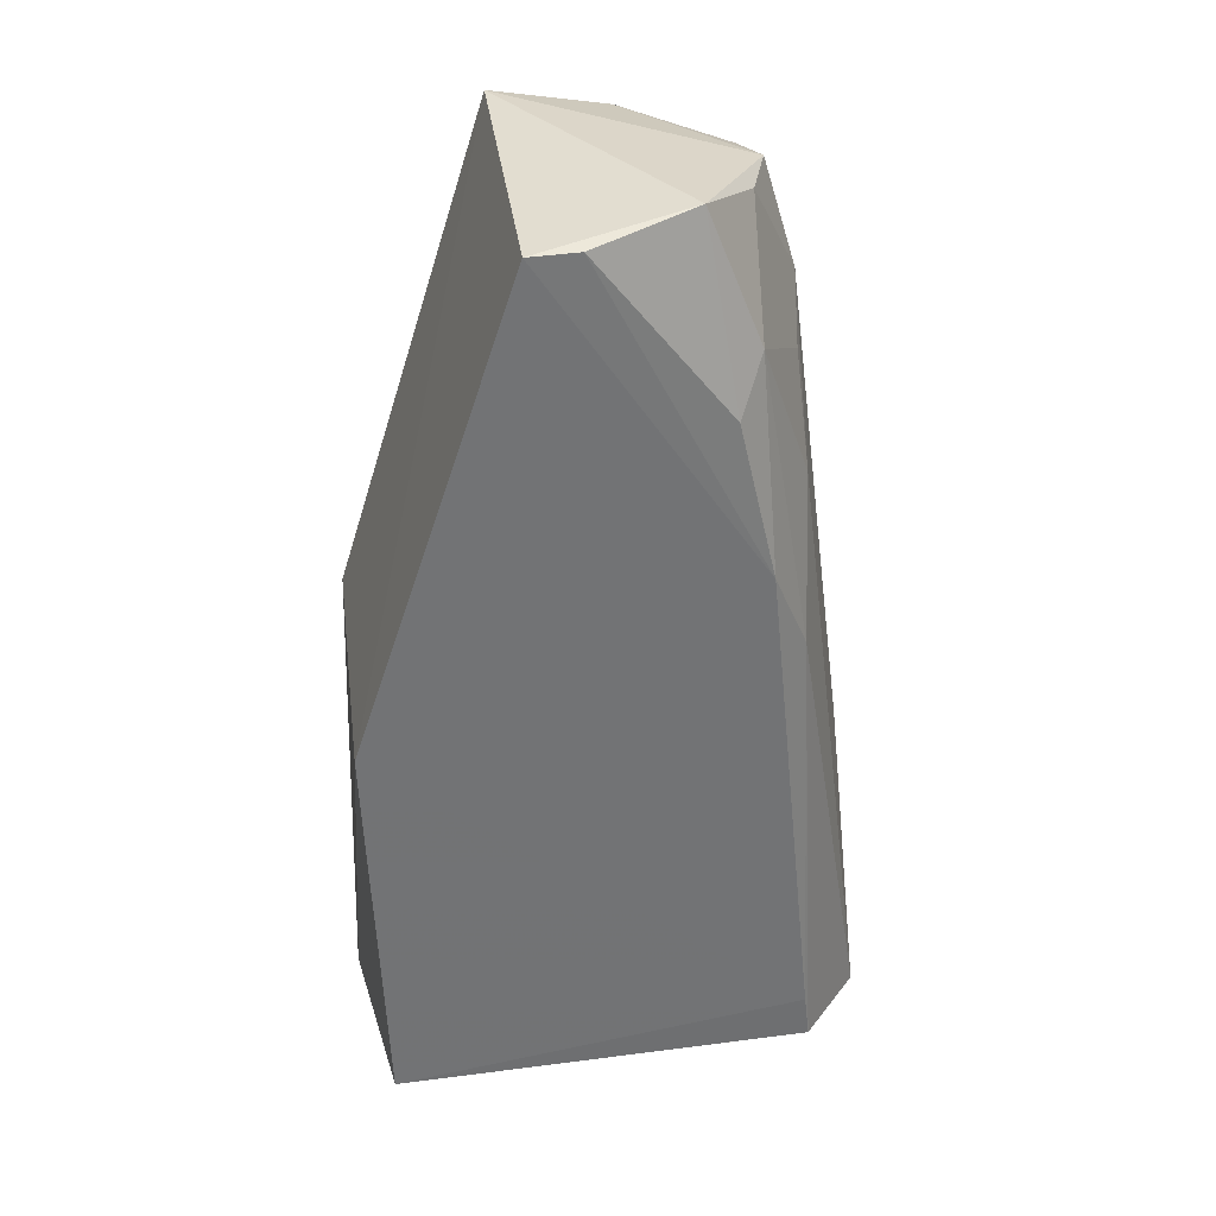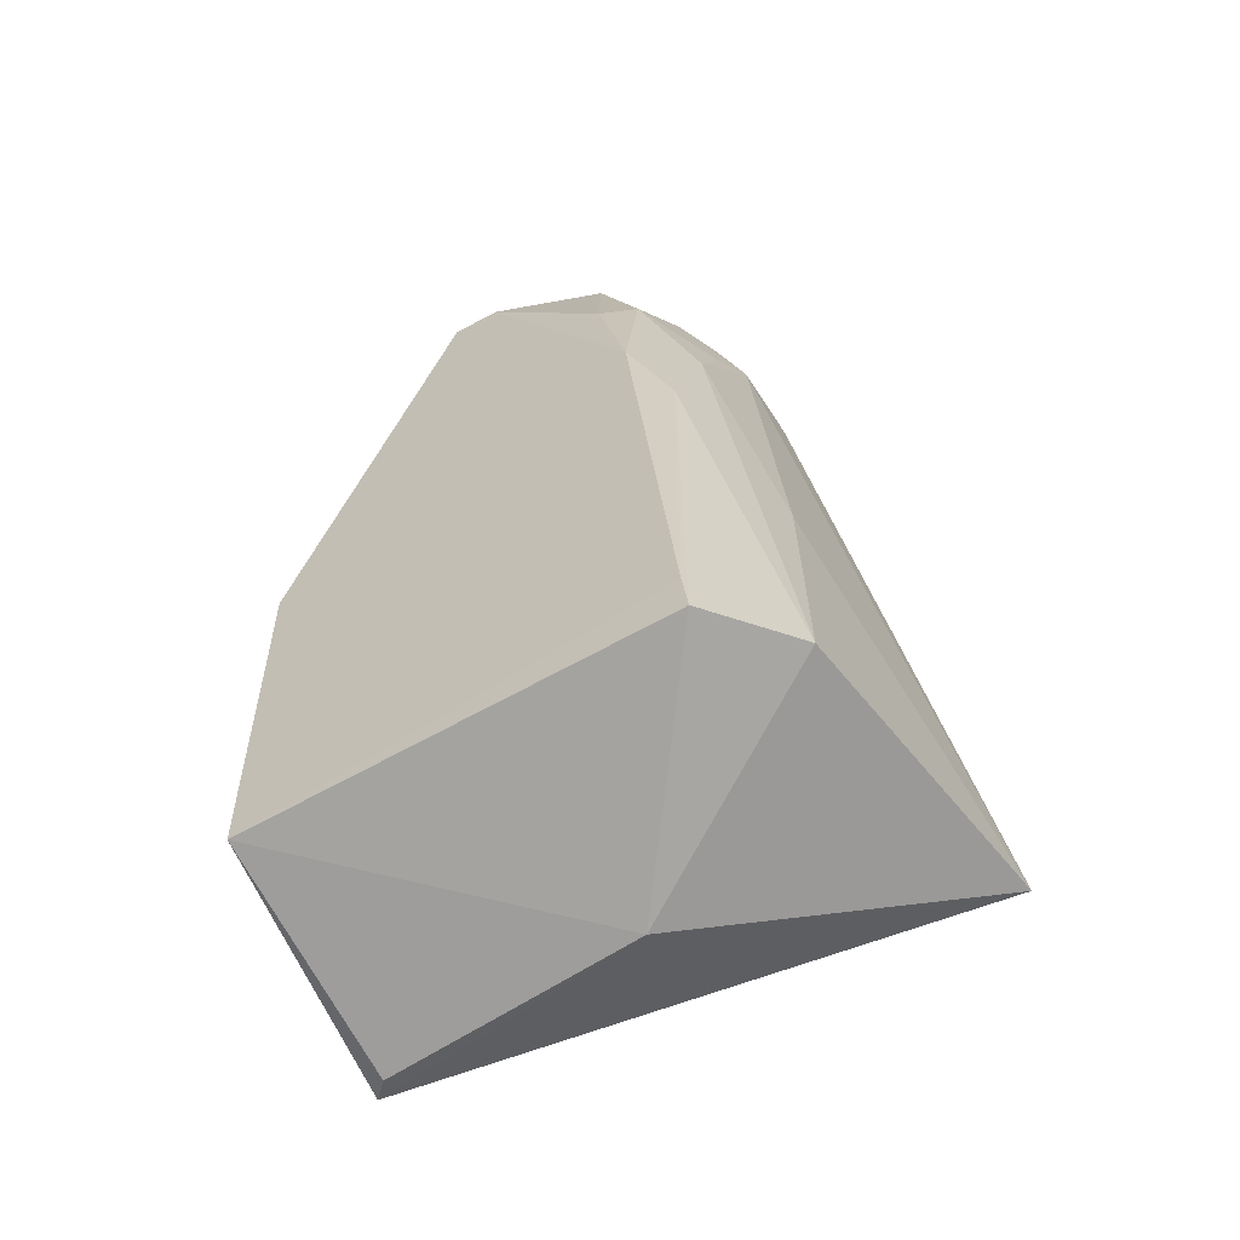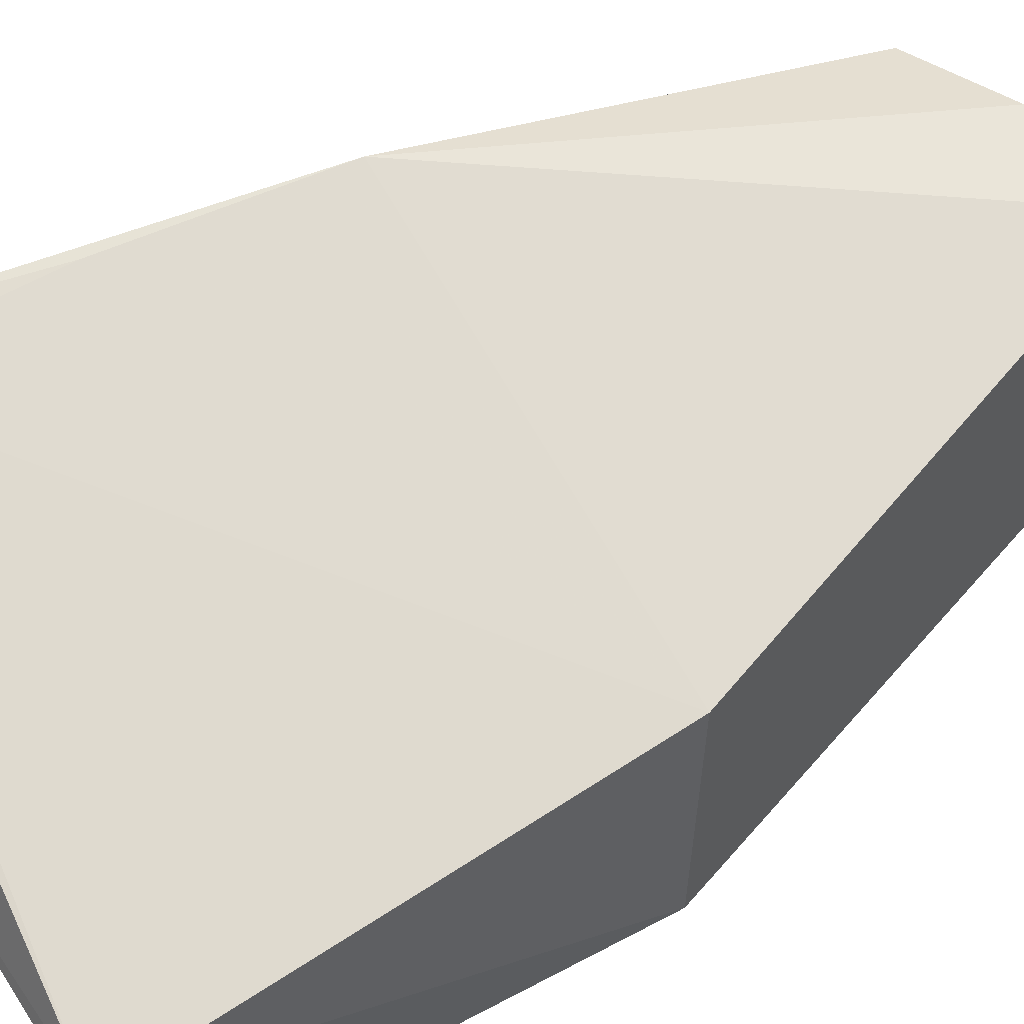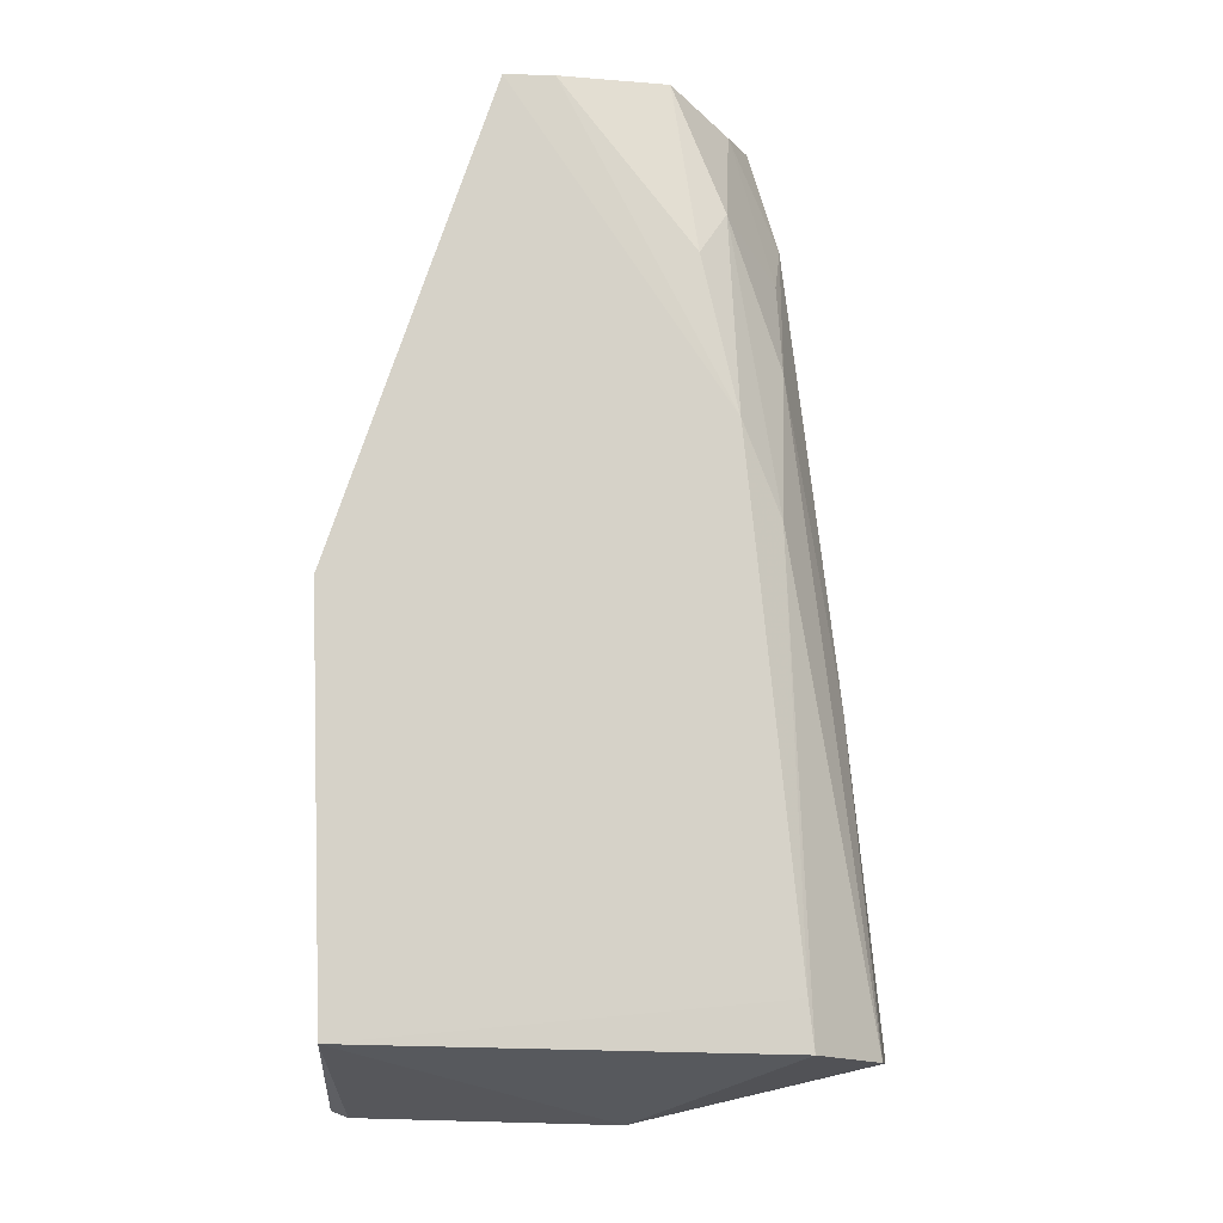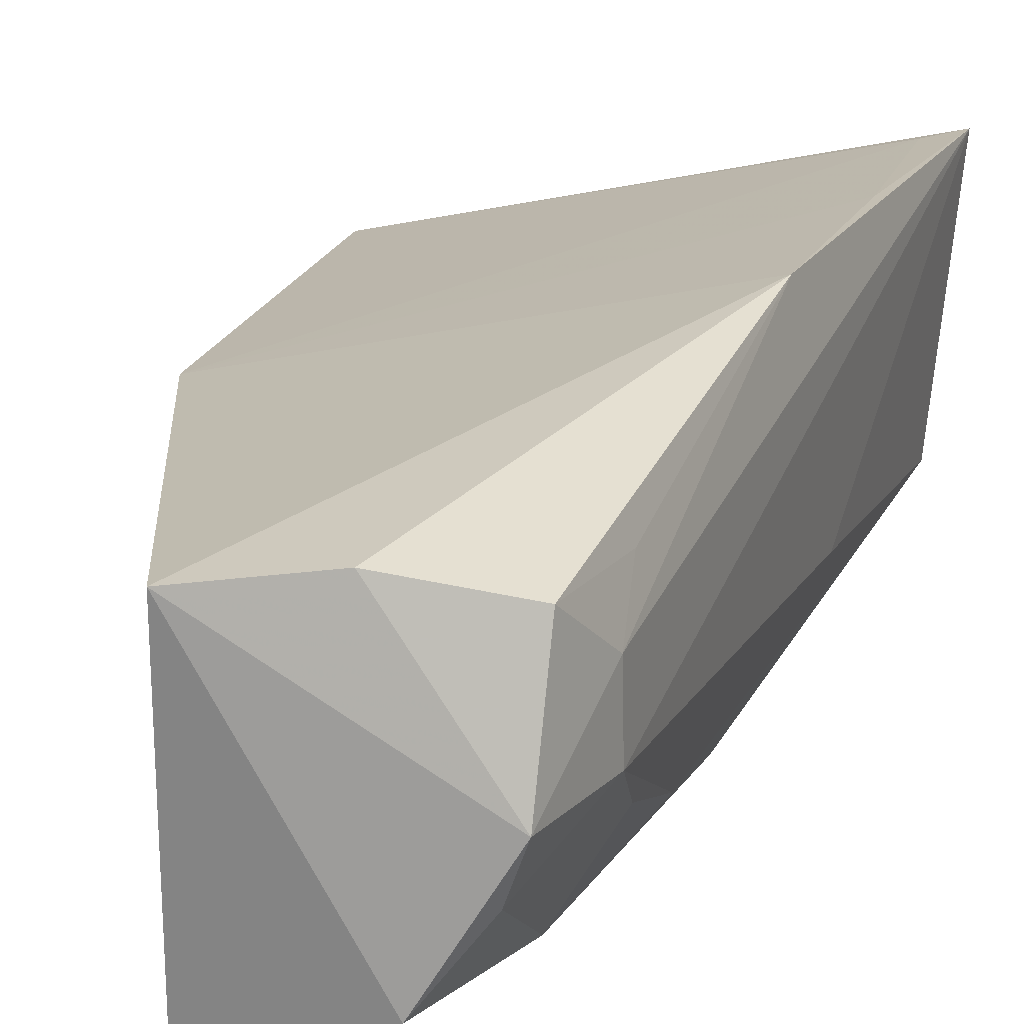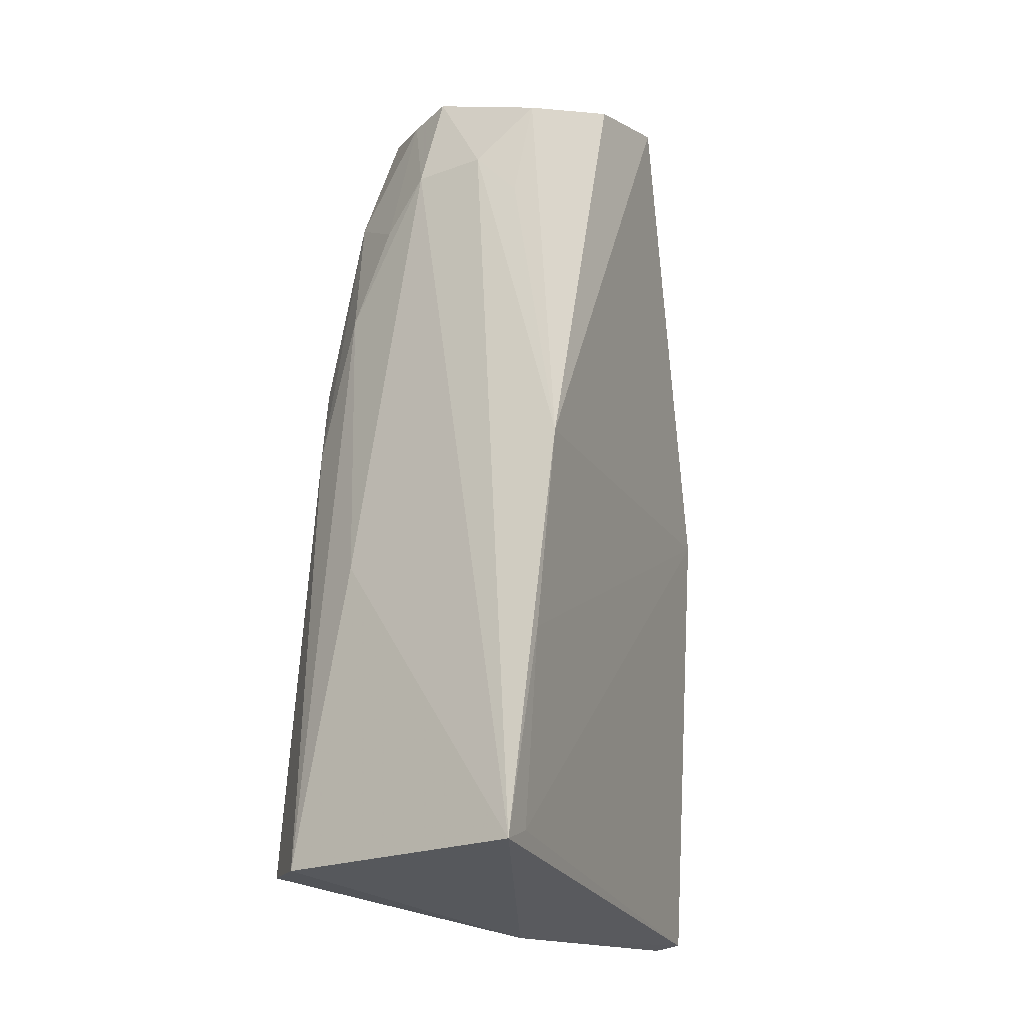
<metadata>
{"format":"obj","ext":"obj","renderer":"f3d","projection":"perspective","resolution":1024,"background":"white","views":[{"elev":35.2,"azim":171.7,"up":"+Y"},{"elev":-60.9,"azim":-146.4,"up":"+Y"},{"elev":56.7,"azim":59.0,"up":"+Z"},{"elev":-11.7,"azim":-177.8,"up":"+Y"},{"elev":22.9,"azim":-165.1,"up":"+Z"},{"elev":-18.1,"azim":-54.0,"up":"+Y"}]}
</metadata>
<code>
v -0.005791 0.1178 0.02899
v 0.008956 0.03807 0.02118
v 0.008017 0.07715 0.0009955
v -0.009697 0.1172 0.002372
v -0.0359 0.04193 0.0333
v -0.00555 0.1173 0.002046
v 0.007656 0.07775 0.02436
v -0.02498 0.1127 0.02805
v -0.02859 0.04205 0.002391
v -0.01859 0.1181 0.006517
v -0.0327 0.04303 0.03266
v -0.0301 0.07738 0.03397
v 0.006809 0.04284 0.0007304
v -0.01447 0.03699 0.01899
v -0.02813 0.04606 0.002322
v -0.02481 0.1165 0.01719
v -0.02726 0.1077 0.02337
v -0.01571 0.1155 0.03017
v -0.03219 0.05968 0.03355
v -0.03385 0.0416 0.008855
v 0.007329 0.03754 0.01969
v -0.02382 0.08941 0.002597
v -0.02695 0.1036 0.02743
v -0.02741 0.1076 0.0167
v -0.02697 0.08181 0.004711
v -0.0208 0.1028 0.003024
v -0.03173 0.06832 0.01284
v -0.02296 0.1069 0.005902
v -0.02732 0.09464 0.008754
v -0.02322 0.1161 0.01266
v -0.02692 0.1032 0.01247
f 6 1 3
f 7 2 3
f 7 3 1
f 10 6 4
f 10 1 6
f 11 5 2
f 11 2 7
f 12 7 1
f 13 3 2
f 14 2 5
f 14 9 13
f 15 6 3
f 15 13 9
f 15 3 13
f 16 1 10
f 17 5 12
f 17 8 16
f 18 12 1
f 18 8 12
f 18 16 8
f 18 1 16
f 19 12 5
f 19 5 11
f 19 11 7
f 19 7 12
f 20 14 5
f 20 9 14
f 21 14 13
f 21 13 2
f 21 2 14
f 22 4 6
f 22 6 15
f 23 17 12
f 23 12 8
f 23 8 17
f 24 5 17
f 24 17 16
f 25 15 9
f 25 9 20
f 25 22 15
f 26 10 4
f 26 4 22
f 27 20 5
f 27 5 24
f 28 10 26
f 28 26 22
f 28 22 25
f 29 25 20
f 29 20 27
f 29 27 24
f 29 28 25
f 30 24 16
f 30 16 10
f 30 10 28
f 31 29 24
f 31 28 29
f 31 30 28
f 31 24 30

</code>
